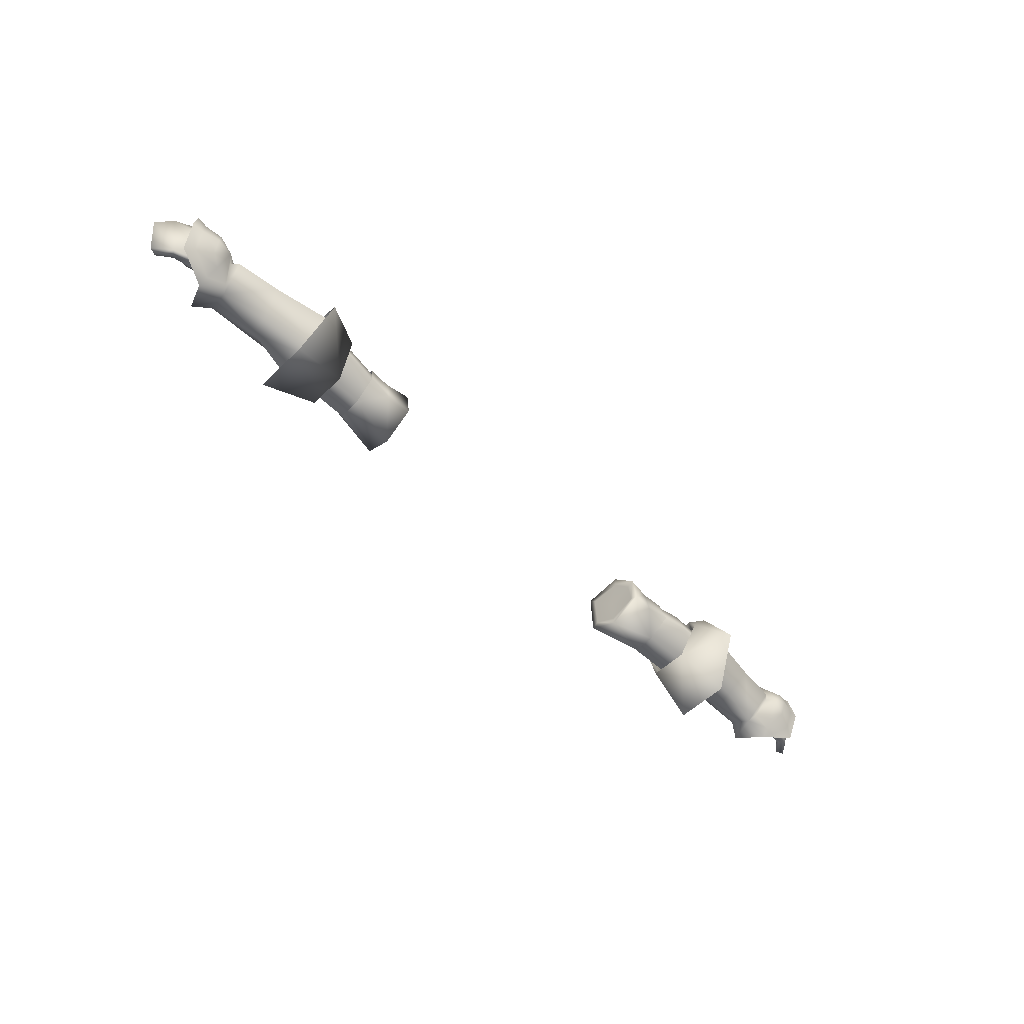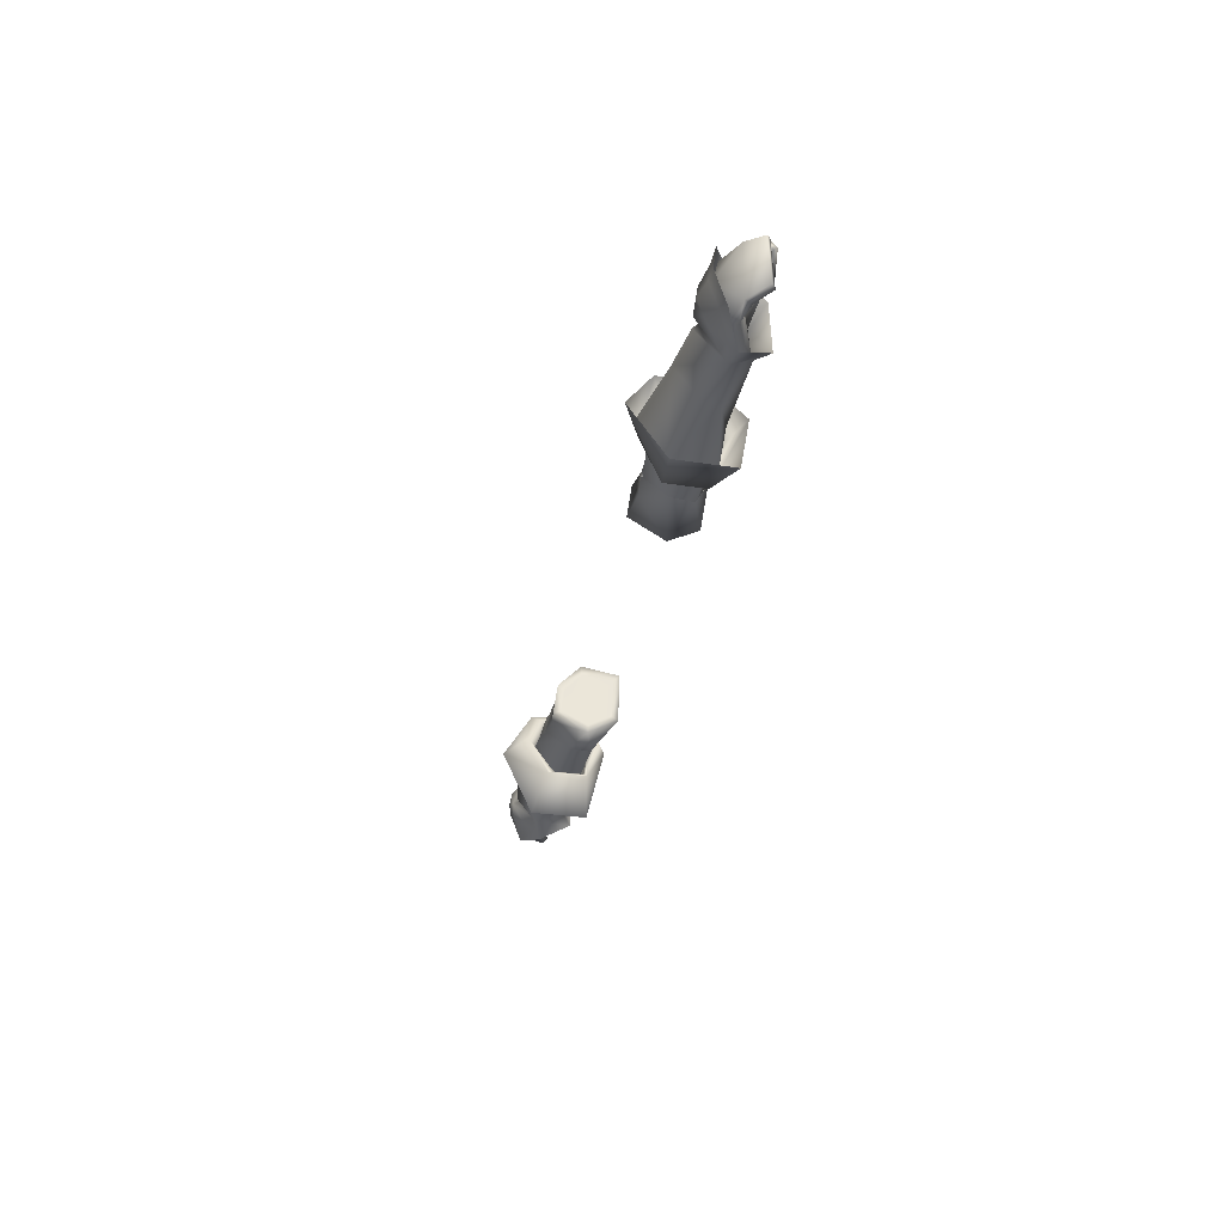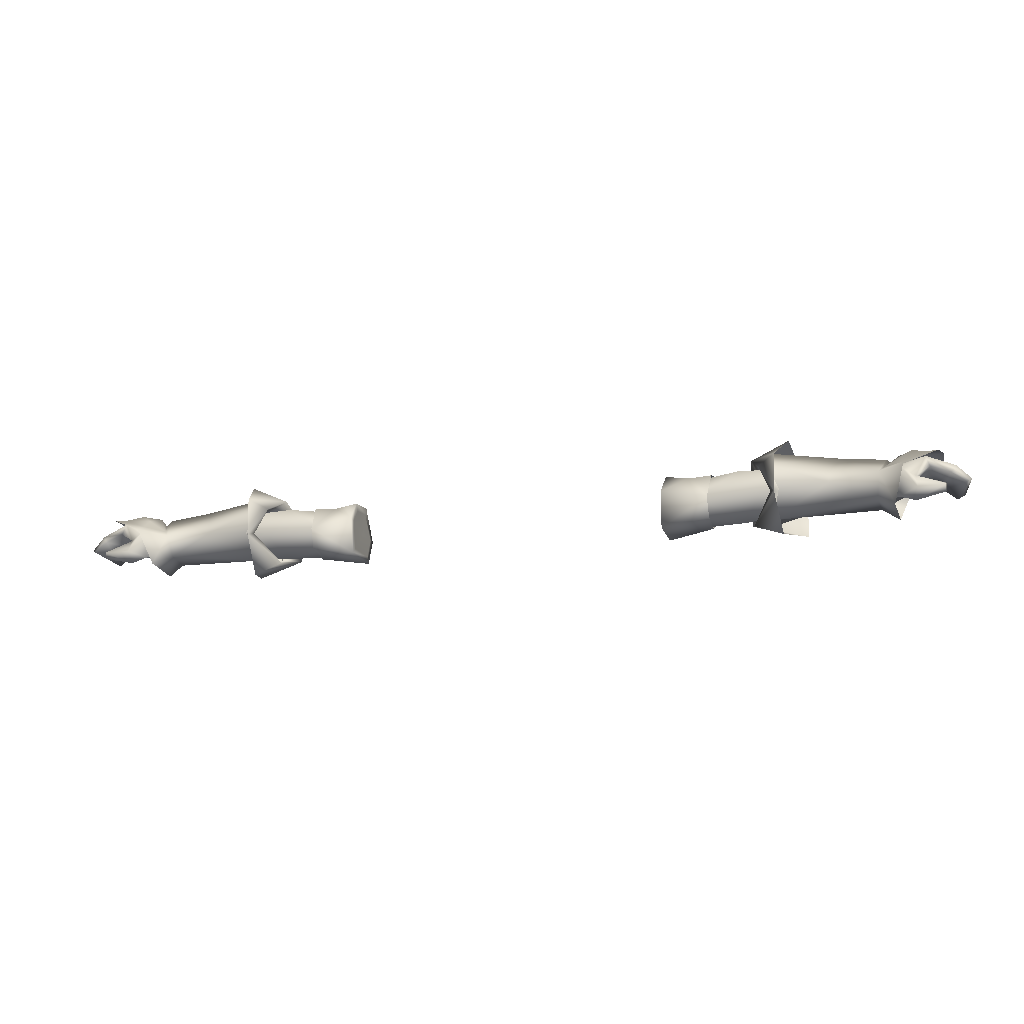
<metadata>
{"format":"obj","ext":"obj","renderer":"f3d","projection":"perspective","resolution":1024,"background":"white","views":[{"elev":-54.5,"azim":135.2,"up":"+Z"},{"elev":-31.6,"azim":-101.6,"up":"+Z"},{"elev":-18.1,"azim":15.0,"up":"+Y"}]}
</metadata>
<code>
g mesh00
v -45.45 31.38 -1.084
v -36.91 31.8 -3.414
v -36.88 32.39 0.01017
v -55.5 34.72 -6.93
v -45.45 31.38 -1.084
v -55.42 32.69 -1.239
v -36.83 35.5 3.069
v -45.45 31.38 -1.084
v -36.88 32.39 0.01017
v -36.91 31.8 -3.414
v -45.45 31.38 -1.084
v -37.48 33.34 -6.936
v -45.15 42.16 -3.522
v -37.56 37.5 -6.558
v -48.65 37.58 -6.776
v -48.58 33.59 -7.078
v -49.21 33.69 -7.071
v -49.28 37.6 -6.763
v -55.42 32.69 -1.239
v -45.45 31.38 -1.084
v -48.45 35.7 3.069
v -36.83 35.5 3.069
v -44.33 40.81 1.154
v -37.41 40.07 0.06744
v -37.83 41.1 -4.03
v -37.56 37.5 -6.558
v -48.58 33.59 -7.078
v -45.45 31.38 -1.084
v -49.21 33.69 -7.071
v -55.5 34.72 -6.93
v -49.28 37.6 -6.763
v -55.58 37.72 -6.876
v -45.15 42.16 -3.522
v -55.4 41.42 -2.102
v -44.33 40.81 1.154
v -55.4 40.18 1.698
v -48.45 35.7 3.069
f 1 2 3
f 4 5 6
f 7 8 9
f 10 11 12
f 13 14 15
f 15 14 16
f 16 17 15
f 15 17 18
f 15 18 13
f 19 20 21
f 21 20 22
f 21 22 23
f 23 22 24
f 23 24 13
f 13 24 25
f 13 25 14
f 26 12 27
f 27 12 28
f 27 28 29
f 29 28 30
f 29 30 31
f 31 30 32
f 31 32 33
f 33 32 34
f 33 34 35
f 35 34 36
f 35 36 37
v -69.92 37.03 2.721
v -74.39 37.59 6.746
v -72.46 31.33 3.269
v -72.39 40.64 -1.896
v -73.54 42.11 -1.897
v -70.83 38.3 1.567
v -73.97 40.49 2.424
v -76.2 41.34 -3.91
v -76.48 42.33 -1.08
v -73.54 42.11 -1.897
v -76.02 41.95 1.247
v -73.97 40.49 2.424
v -72.91 31.13 -5.808
v -75.07 36.65 -8.204
v -70.56 36.65 -6.684
v -74.69 38.02 -6.627
v -69.37 33.19 0.7094
v -69.81 32.99 -4.928
v -50.25 31.58 -1.281
v -62.17 35.56 -7.308
v -63.3 42.67 -2.23
v -62.25 38.51 -6.368
v -70.56 36.65 -6.684
v -50.25 31.58 -1.281
v -60.93 36.54 3.078
v -69.37 33.19 0.7094
v -69.92 37.03 2.721
v -72.46 31.33 3.269
v -69.81 33.57 0.4174
v -70.36 37.03 2.329
v -73.42 32.46 3.887
v -74.14 37.24 5.485
v -71.84 40.18 -1.9
v -71 36.65 -6.188
v -77.58 38.89 -5.654
v -77.58 38.89 -5.654
v -79.03 40.83 -0.4634
v -71.84 40.18 -1.9
v -78.35 39.7 3.853
v -70.36 37.03 2.329
v -74.14 37.24 5.485
v -71.3 38.02 -5.487
v -70.56 36.65 -6.684
v -71.26 41.65 -1.938
v -63.3 42.67 -2.23
v -69.92 37.03 2.721
v -61.14 39.12 1.888
v -60.93 36.54 3.078
v -74.39 37.59 6.746
v -69.92 37.03 2.721
v -70.83 38.3 1.567
v -71.26 41.65 -1.938
v -72.39 40.64 -1.896
v -71.3 38.02 -5.487
v -73.54 42.11 -1.897
v -74.4 39.68 -5.444
v -76.2 41.34 -3.91
v -62.25 38.51 -6.368
v -62.17 35.56 -7.308
v -70.56 36.65 -6.684
v -69.81 32.99 -4.928
v -72.91 31.13 -5.808
v -69.37 33.19 0.7094
v -72.46 31.33 3.269
v -73.42 32.46 3.887
v -77.33 32.54 3.132
v -69.81 33.57 0.4174
v -75.78 35.83 -0.2807
v -70.25 33.37 -4.432
v -72.76 34.83 -5.913
v -71 36.65 -6.188
v -77.27 36.86 -5.365
v -77.58 38.89 -5.654
f 38 39 40
f 41 42 43
f 43 42 44
f 45 46 47
f 47 46 48
f 47 48 49
f 50 51 52
f 52 51 53
f 54 55 56
f 56 55 57
f 58 59 60
f 61 62 63
f 63 62 64
f 63 64 65
f 66 67 68
f 68 67 69
f 70 71 72
f 73 74 75
f 75 74 76
f 75 76 77
f 77 76 78
f 53 79 80
f 80 79 81
f 80 81 82
f 82 81 83
f 82 83 84
f 84 83 85
f 86 87 88
f 88 87 89
f 88 89 90
f 90 89 91
f 90 91 92
f 92 91 93
f 92 93 94
f 95 96 97
f 97 96 98
f 97 98 99
f 99 98 100
f 99 100 101
f 102 103 104
f 104 103 105
f 104 105 106
f 106 105 107
f 106 107 108
f 108 107 109
f 108 109 110
v -48.45 35.7 3.069
v -55.47 36.06 2.464
v -55.42 32.69 -1.239
v -49.95 40.36 -8.941
v -49.88 32.86 -8.997
v -62.17 35.56 -7.308
v -50.25 31.58 -1.281
v -63.3 42.67 -2.23
v -61.14 39.12 1.888
v -49.87 41.14 3.135
v -60.93 36.54 3.078
v -52.08 35.67 4.505
v -50.25 31.58 -1.281
v -49.87 44.9 -2.083
v -62.25 38.51 -6.368
v -55.4 40.18 1.698
v -50.5 35.54 4.041
v -51.27 35.03 5.539
v -46.76 30.78 -1.309
v -52.04 28.67 -0.9347
v -45.54 33.14 -9.164
v -55.64 31.24 -12.34
v -45.61 40.09 -9.118
v -55.73 41.34 -12.27
v -53.7 47.08 -2.015
v -46.49 43.7 -2.092
v -51.65 42.39 5.013
v -48.34 40.82 2.797
v -51.27 35.03 5.539
v -50.5 35.54 4.041
v -52.8 35.34 3.295
v -49.93 40.39 1.691
v -49.03 42.13 -2.669
v -49.04 38.5 -7.017
v -48.97 33.01 -7.05
v -50.89 31.95 -1.382
v -52.8 35.34 3.295
f 111 112 113
f 114 115 116
f 116 115 117
f 118 119 120
f 120 119 121
f 120 121 122
f 122 121 123
f 120 124 118
f 118 124 114
f 118 114 125
f 125 114 116
f 112 111 126
f 127 128 129
f 129 128 130
f 129 130 131
f 131 130 132
f 131 132 133
f 132 134 133
f 133 134 135
f 133 135 136
f 136 135 137
f 136 137 138
f 138 137 139
f 138 139 140
f 140 141 138
f 138 141 142
f 138 142 136
f 136 142 143
f 136 143 133
f 133 143 144
f 133 144 131
f 131 144 145
f 131 145 129
f 129 145 146
f 129 146 127
f 127 146 147
v 36.88 32.39 0.01017
v 45.45 31.38 -1.084
v 36.83 35.5 3.069
v 45.15 42.16 -3.522
v 49.28 37.6 -6.763
v 48.65 37.58 -6.776
v 48.58 33.59 -7.078
v 48.58 33.59 -7.078
v 37.48 33.34 -6.936
v 37.56 37.5 -6.558
v 36.91 31.8 -3.414
v 45.45 31.38 -1.084
v 36.88 32.39 0.01017
v 55.42 32.69 -1.239
v 45.45 31.38 -1.084
v 55.5 34.72 -6.93
v 49.21 33.69 -7.071
v 55.58 37.72 -6.876
v 37.56 37.5 -6.558
v 37.83 41.1 -4.03
v 45.15 42.16 -3.522
v 37.41 40.07 0.06744
v 44.33 40.81 1.154
v 48.45 35.7 3.069
v 45.45 31.38 -1.084
v 55.42 32.69 -1.239
v 36.91 31.8 -3.414
v 37.48 33.34 -6.936
v 45.45 31.38 -1.084
v 48.58 33.59 -7.078
v 49.21 33.69 -7.071
v 49.28 37.6 -6.763
v 55.58 37.72 -6.876
v 45.15 42.16 -3.522
v 55.4 41.42 -2.102
v 44.33 40.81 1.154
v 55.4 40.18 1.698
v 48.45 35.7 3.069
f 148 149 150
f 151 152 153
f 153 152 154
f 155 156 153
f 153 156 157
f 153 157 151
f 158 159 160
f 161 162 163
f 163 162 164
f 163 164 165
f 166 167 168
f 168 167 169
f 168 169 170
f 170 169 150
f 170 150 171
f 171 150 172
f 171 172 173
f 174 175 176
f 176 175 177
f 176 177 178
f 178 177 179
f 178 179 180
f 180 179 181
f 180 181 182
f 182 181 183
f 182 183 184
f 184 183 185
v 69.37 33.19 0.7094
v 60.93 36.54 3.078
v 50.25 31.58 -1.281
v 71.84 40.18 -1.9
v 79.03 40.83 -0.4634
v 77.58 38.89 -5.654
v 70.56 37.59 -6.684
v 75.07 36.65 -8.204
v 72.91 31.13 -5.808
v 69.92 37.97 2.721
v 74.39 37.59 6.746
v 74.18 38.72 4.585
v 72.39 40.64 -1.896
v 73.54 42.11 -1.897
v 71.3 38.72 -5.487
v 74.3 40.02 -5.05
v 60.93 36.54 3.078
v 69.92 37.97 2.721
v 61.14 39.12 1.888
v 63.3 42.67 -2.23
v 62.17 35.56 -7.308
v 69.81 32.99 -4.928
v 50.25 31.58 -1.281
v 69.37 33.19 0.7094
v 76.02 41.95 1.247
v 76.48 42.33 -1.08
v 73.54 42.11 -1.897
v 76.2 41.34 -3.91
v 74.3 40.02 -5.05
v 72.46 31.33 3.269
v 69.37 33.19 0.7094
v 72.91 31.13 -5.808
v 69.81 32.99 -4.928
v 70.56 37.59 -6.684
v 62.17 35.56 -7.308
v 60.93 36.54 3.078
v 69.37 33.19 0.7094
v 69.92 37.97 2.721
v 72.46 31.33 3.269
v 77.58 38.89 -5.654
v 71 37.59 -6.188
v 71.84 40.18 -1.9
v 74.14 37.24 5.485
v 70.36 37.97 2.329
v 73.42 32.46 3.887
v 69.81 33.57 0.4174
v 79.03 40.83 -0.4634
v 78.35 39.7 3.853
v 70.36 37.97 2.329
v 74.14 37.24 5.485
v 75.07 36.65 -8.204
v 70.56 37.59 -6.684
v 71.3 38.72 -5.487
v 71.26 41.65 -1.938
v 72.39 40.64 -1.896
v 70.83 39.01 1.567
v 73.54 42.11 -1.897
v 73.97 40.49 2.424
v 76.02 41.95 1.247
v 62.17 35.56 -7.308
v 62.25 38.51 -6.368
v 70.56 37.59 -6.684
v 63.3 42.67 -2.23
v 71.26 41.65 -1.938
v 70.83 39.01 1.567
v 77.58 38.89 -5.654
v 77.27 36.86 -5.365
v 71 37.59 -6.188
v 72.76 34.83 -5.913
v 70.25 33.37 -4.432
v 75.78 35.83 -0.2807
v 69.81 33.57 0.4174
v 77.33 32.54 3.132
v 73.42 32.46 3.887
f 186 187 188
f 189 190 191
f 192 193 194
f 195 196 197
f 198 199 200
f 200 199 201
f 202 203 204
f 204 203 205
f 206 207 208
f 208 207 209
f 210 211 212
f 212 211 213
f 212 213 214
f 215 216 217
f 217 216 218
f 217 218 219
f 219 218 220
f 221 222 223
f 223 222 224
f 223 224 196
f 225 226 227
f 228 229 230
f 230 229 231
f 232 227 233
f 233 227 234
f 233 234 235
f 236 237 238
f 238 237 239
f 238 239 240
f 240 239 241
f 240 241 242
f 242 241 243
f 242 243 244
f 245 246 247
f 247 246 248
f 247 248 249
f 249 248 195
f 249 195 250
f 250 195 197
f 251 252 253
f 253 252 254
f 253 254 255
f 255 254 256
f 255 256 257
f 257 256 258
f 257 258 259
v 60.93 36.54 3.078
v 52.08 35.67 4.505
v 50.25 31.58 -1.281
v 49.87 41.14 3.135
v 61.14 39.12 1.888
v 63.3 42.67 -2.23
v 49.87 44.9 -2.083
v 49.95 40.36 -8.941
v 55.4 40.18 1.698
v 48.45 35.7 3.069
v 55.47 36.06 2.464
v 55.42 32.69 -1.239
v 62.25 38.51 -6.368
v 62.17 35.56 -7.308
v 49.88 32.86 -8.997
v 50.25 31.58 -1.281
v 50.5 35.54 4.041
v 51.27 35.03 5.539
v 48.34 40.82 2.797
v 51.65 42.39 5.013
v 46.49 43.7 -2.092
v 53.7 47.08 -2.015
v 45.61 40.09 -9.118
v 55.73 41.34 -12.27
v 45.54 33.14 -9.164
v 55.64 31.24 -12.35
v 52.04 28.67 -0.9347
v 46.77 30.78 -1.386
v 51.27 35.03 5.539
v 50.5 35.54 4.041
v 52.8 35.34 3.295
v 50.91 31.94 -1.528
v 48.97 33.01 -7.05
v 49.04 38.5 -7.017
v 49.03 42.13 -2.669
v 49.93 40.39 1.691
v 52.8 35.34 3.295
f 260 261 262
f 261 260 263
f 260 264 263
f 263 264 265
f 263 265 266
f 266 265 267
f 268 269 270
f 270 269 271
f 265 272 267
f 267 272 273
f 267 273 274
f 274 273 275
f 276 277 278
f 278 277 279
f 278 279 280
f 280 279 281
f 280 281 282
f 282 281 283
f 282 283 284
f 283 285 284
f 284 285 286
f 284 286 287
f 287 286 288
f 287 288 289
f 289 290 287
f 287 290 291
f 287 291 284
f 284 291 292
f 284 292 282
f 282 292 293
f 282 293 280
f 280 293 294
f 280 294 278
f 278 294 295
f 278 295 276
f 276 295 296
v -86.07 35.2 2.557
v -81.87 37.36 -5.057
v -84.7 34.36 -4.26
v -76.16 31.31 4.516
v -81.53 33.46 5.91
v -81.48 32.37 4.944
v -80.82 35.95 -4.794
v -83.32 33.61 -4.029
v -84.7 34.36 -4.26
v -83.56 37.71 3.116
v -82.54 36.27 3.839
v -79 37.58 4.23
v -81.6 33.98 4.983
v -76.43 35.9 4.657
v -76.59 33.37 6.081
v -74.14 37.24 5.485
v -73.42 32.46 3.887
v -76.16 31.31 4.516
v -77.33 32.54 3.132
v -85.15 34.51 3.131
v -75.78 35.83 -0.2807
v -77.27 36.86 -5.365
v -72.76 34.83 -5.913
v -77.58 38.89 -5.654
v -81.87 37.36 -5.057
v -81.48 32.37 4.944
v -81.53 33.46 5.91
v -81.55 33.01 4.265
v -81.6 33.98 4.983
v -76.43 35.9 4.657
v -73.42 32.46 3.887
v -76.43 35.9 4.657
v -74.14 37.24 5.485
v -78.35 39.7 3.853
v -82.54 36.27 3.839
v -85.15 34.51 3.131
v -86.07 35.2 2.557
v -84.7 34.36 -4.26
v -74.69 38.02 -6.627
v -75.07 36.65 -8.204
v -79.15 39.99 -4.916
v -81.02 39.28 -5.922
v -79.57 41.48 -0.6721
v -81.58 41.27 -0.2641
v -78.88 40.91 2.819
v -80.66 40.51 4.391
v -74.18 38.72 4.585
v -74.39 37.59 6.746
v -77.58 38.89 -5.654
v -79.03 40.83 -0.4634
v -74.39 37.59 6.746
v -70.83 38.3 1.567
v -73.97 40.49 2.424
v -76.02 41.95 1.247
v -76.48 42.33 -1.08
v -76.2 41.34 -3.91
v -74.4 39.68 -5.444
v -71.3 38.02 -5.487
v -79 37.58 4.23
v -81.48 32.37 4.944
f 297 298 299
f 300 301 302
f 303 304 305
f 306 307 308
f 309 301 310
f 310 301 311
f 310 311 312
f 313 314 315
f 298 297 306
f 306 297 316
f 306 316 307
f 317 318 319
f 320 318 321
f 321 318 303
f 321 303 305
f 322 323 324
f 324 323 325
f 324 325 326
f 301 300 311
f 311 300 327
f 311 327 312
f 328 329 330
f 331 332 304
f 304 332 333
f 304 333 334
f 335 336 337
f 337 336 338
f 337 338 339
f 339 338 340
f 339 340 341
f 341 340 342
f 341 342 343
f 343 342 344
f 345 298 346
f 346 298 306
f 346 306 330
f 330 306 308
f 330 308 328
f 347 348 343
f 343 348 349
f 343 349 341
f 341 349 350
f 341 350 339
f 339 350 351
f 339 351 337
f 337 351 352
f 337 352 335
f 335 352 353
f 335 353 354
f 304 303 331
f 331 303 318
f 331 318 355
f 355 318 317
f 355 317 326
f 326 317 315
f 326 315 324
f 324 315 314
f 324 314 356
v 85.15 34.51 3.131
v 83.32 33.61 -4.029
v 84.7 34.36 -4.26
v 76.43 35.9 4.657
v 81.53 33.46 5.91
v 81.6 33.98 4.983
v 80.82 35.95 -4.794
v 81.87 37.36 -5.057
v 84.7 34.36 -4.26
v 72.76 34.83 -5.913
v 77.27 36.86 -5.365
v 75.78 35.83 -0.2807
v 77.33 32.54 3.132
v 76.16 31.31 4.516
v 73.42 32.46 3.887
v 81.53 33.46 5.91
v 81.48 32.37 4.944
v 81.6 33.98 4.983
v 81.55 33.01 4.265
v 76.43 35.9 4.657
v 81.48 32.37 4.944
v 76.16 31.31 4.516
v 76.59 33.37 6.081
v 73.42 32.46 3.887
v 86.07 35.2 2.557
v 78.35 39.7 3.853
v 83.56 37.71 3.116
v 79.03 40.83 -0.4634
v 81.87 37.36 -5.057
v 77.58 38.89 -5.654
v 85.15 34.51 3.131
v 86.07 35.2 2.557
v 82.54 36.27 3.839
v 82.54 36.27 3.839
v 79 37.58 4.23
v 74.14 37.24 5.485
v 76.43 35.9 4.657
v 74.14 37.24 5.485
v 74.18 38.72 4.585
v 74.39 37.59 6.746
v 78.88 40.91 2.819
v 80.66 40.51 4.391
v 79.57 41.48 -0.6721
v 81.58 41.27 -0.2641
v 79.15 39.99 -4.916
v 81.02 39.28 -5.922
v 74.69 38.02 -6.627
v 75.07 36.65 -8.204
v 79 37.58 4.23
v 84.7 34.36 -4.26
v 81.48 32.37 4.944
v 77.58 38.89 -5.654
v 71.3 38.72 -5.487
v 74.3 40.02 -5.05
v 76.2 41.34 -3.91
v 76.48 42.33 -1.08
v 76.02 41.95 1.247
v 73.97 40.49 2.424
v 70.83 39.01 1.567
f 357 358 359
f 360 361 362
f 363 364 358
f 358 364 365
f 366 367 368
f 369 370 371
f 372 373 374
f 374 373 375
f 374 375 376
f 377 361 378
f 378 361 379
f 378 379 380
f 381 357 359
f 382 383 384
f 384 383 385
f 384 385 386
f 387 388 389
f 358 357 363
f 363 357 390
f 363 390 391
f 382 392 393
f 361 360 379
f 379 360 394
f 379 394 380
f 395 396 397
f 397 396 398
f 397 398 399
f 399 398 400
f 399 400 401
f 401 400 402
f 401 402 403
f 403 402 404
f 393 405 382
f 382 405 389
f 382 389 383
f 383 389 388
f 383 388 385
f 385 388 406
f 407 370 375
f 375 370 369
f 375 369 376
f 376 369 368
f 376 368 391
f 391 368 367
f 391 367 363
f 363 367 408
f 363 408 364
f 404 409 403
f 403 409 410
f 403 410 401
f 401 410 411
f 401 411 399
f 399 411 412
f 399 412 397
f 397 412 413
f 397 413 395
f 395 413 414
f 395 414 415
v -30.38 36.98 2.596
v -30.14 31.5 1.887
v -30.38 35.7 -2.738
v -30.14 31.87 -5.06
v -30.38 35.83 -7.118
v -30.75 40.5 -4.658
v -30.75 39.9 -0.4171
f 416 417 418
f 418 417 419
f 418 419 420
f 420 421 418
f 418 421 422
f 418 422 416
v 30.14 31.5 1.887
v 30.38 36.98 2.596
v 30.38 35.7 -2.738
v 30.75 39.9 -0.4171
v 30.75 40.5 -4.658
v 30.38 35.83 -7.118
v 30.14 31.87 -5.06
f 423 424 425
f 425 424 426
f 425 426 427
f 427 428 425
f 425 428 429
f 425 429 423
v -30.75 41.97 -5.297
v -35.25 41.27 -4.539
v -35.16 40.55 0.2494
v -30.75 41.18 0.3564
v -30.75 39.9 -0.4171
v -30.75 40.5 -4.658
v -39.3 40.76 0.3278
v -38.78 35.74 3.498
v -30.39 35.87 -8.577
v -30.14 30.33 3.138
v -30.14 31.5 1.887
v -30.38 36.98 2.596
v -30.14 31.5 1.887
v -30.14 30.33 3.138
v -30.14 31.87 -5.06
v -30.14 30.59 -5.834
v -30.38 37.13 4.374
v -30.38 35.83 -7.118
v -38.82 32.09 2.016
v -39.71 41.76 -4.094
v -39.5 37.59 -7.058
v -39.42 33.69 -7.413
v -38.85 31.51 -3.544
v -38.82 32.09 2.016
f 430 431 432
f 433 434 435
f 432 436 437
f 431 430 438
f 439 440 441
f 442 443 444
f 444 443 445
f 444 445 438
f 437 446 432
f 432 446 433
f 432 433 430
f 430 433 435
f 430 435 438
f 438 435 447
f 438 447 444
f 434 433 441
f 441 433 446
f 441 446 439
f 439 446 437
f 439 437 448
f 436 432 449
f 449 432 431
f 449 431 450
f 450 431 438
f 450 438 451
f 451 438 445
f 451 445 452
f 452 445 443
f 452 443 453
v 30.38 35.87 -8.577
v 30.38 35.83 -7.118
v 30.75 40.5 -4.658
v 38.78 35.74 3.498
v 39.3 40.76 0.3278
v 35.16 40.55 0.2494
v 35.25 41.27 -4.539
v 30.75 41.97 -5.297
v 30.14 30.33 3.138
v 30.14 31.5 1.887
v 30.14 31.87 -5.06
v 30.38 36.98 2.596
v 30.14 31.5 1.887
v 30.14 30.33 3.138
v 30.75 39.9 -0.4171
v 30.75 41.18 0.3564
v 30.38 37.13 4.374
v 39.71 41.76 -4.094
v 39.5 37.59 -7.058
v 39.42 33.69 -7.413
v 30.14 30.59 -5.834
v 38.85 31.51 -3.544
v 38.82 32.09 2.016
v 38.82 32.09 2.016
f 454 455 456
f 457 458 459
f 459 458 460
f 459 460 461
f 461 460 454
f 462 463 464
f 465 466 467
f 456 468 469
f 469 468 465
f 469 465 470
f 470 465 467
f 458 471 460
f 460 471 472
f 460 472 454
f 454 472 473
f 454 473 474
f 474 473 475
f 454 456 461
f 461 456 469
f 461 469 459
f 459 469 470
f 459 470 457
f 457 470 467
f 457 467 476
f 455 454 464
f 464 454 474
f 464 474 462
f 462 474 475
f 462 475 477
v -36.83 35.5 2.594
v -45.45 32 -1.296
v -36.88 32.27 -0.2012
v -44.33 40.37 0.6774
v -55.4 39.75 1.222
v -48.45 35.7 2.497
v -55.42 33.3 -1.45
v -45.45 32 -1.296
v -48.45 35.7 2.497
v -36.83 35.5 2.594
v -44.33 40.37 0.6774
v -37.41 39.63 -0.4084
f 478 479 480
f 481 482 483
f 484 485 486
f 486 485 487
f 486 487 488
f 488 487 489
v -48.45 35.7 2.497
v -55.47 36.06 1.988
v -55.42 33.3 -1.45
v -55.4 39.75 1.222
f 490 491 492
f 491 490 493
v 36.83 35.5 2.594
v 44.33 40.37 0.6774
v 37.41 39.63 -0.4084
v 36.88 33.01 -0.2012
v 45.45 32 -1.296
v 36.83 35.5 2.594
v 48.45 35.7 2.497
v 55.4 39.75 1.222
v 44.33 40.37 0.6774
v 44.33 40.37 0.6774
v 36.83 35.5 2.594
v 48.45 35.7 2.497
v 45.45 32 -1.296
v 55.42 33.3 -1.45
f 494 495 496
f 497 498 499
f 500 501 502
f 503 504 505
f 505 504 506
f 505 506 507
v 55.4 39.75 1.222
v 48.45 35.7 2.497
v 55.47 36.06 1.988
v 55.42 33.3 -1.45
f 508 509 510
f 510 509 511

</code>
